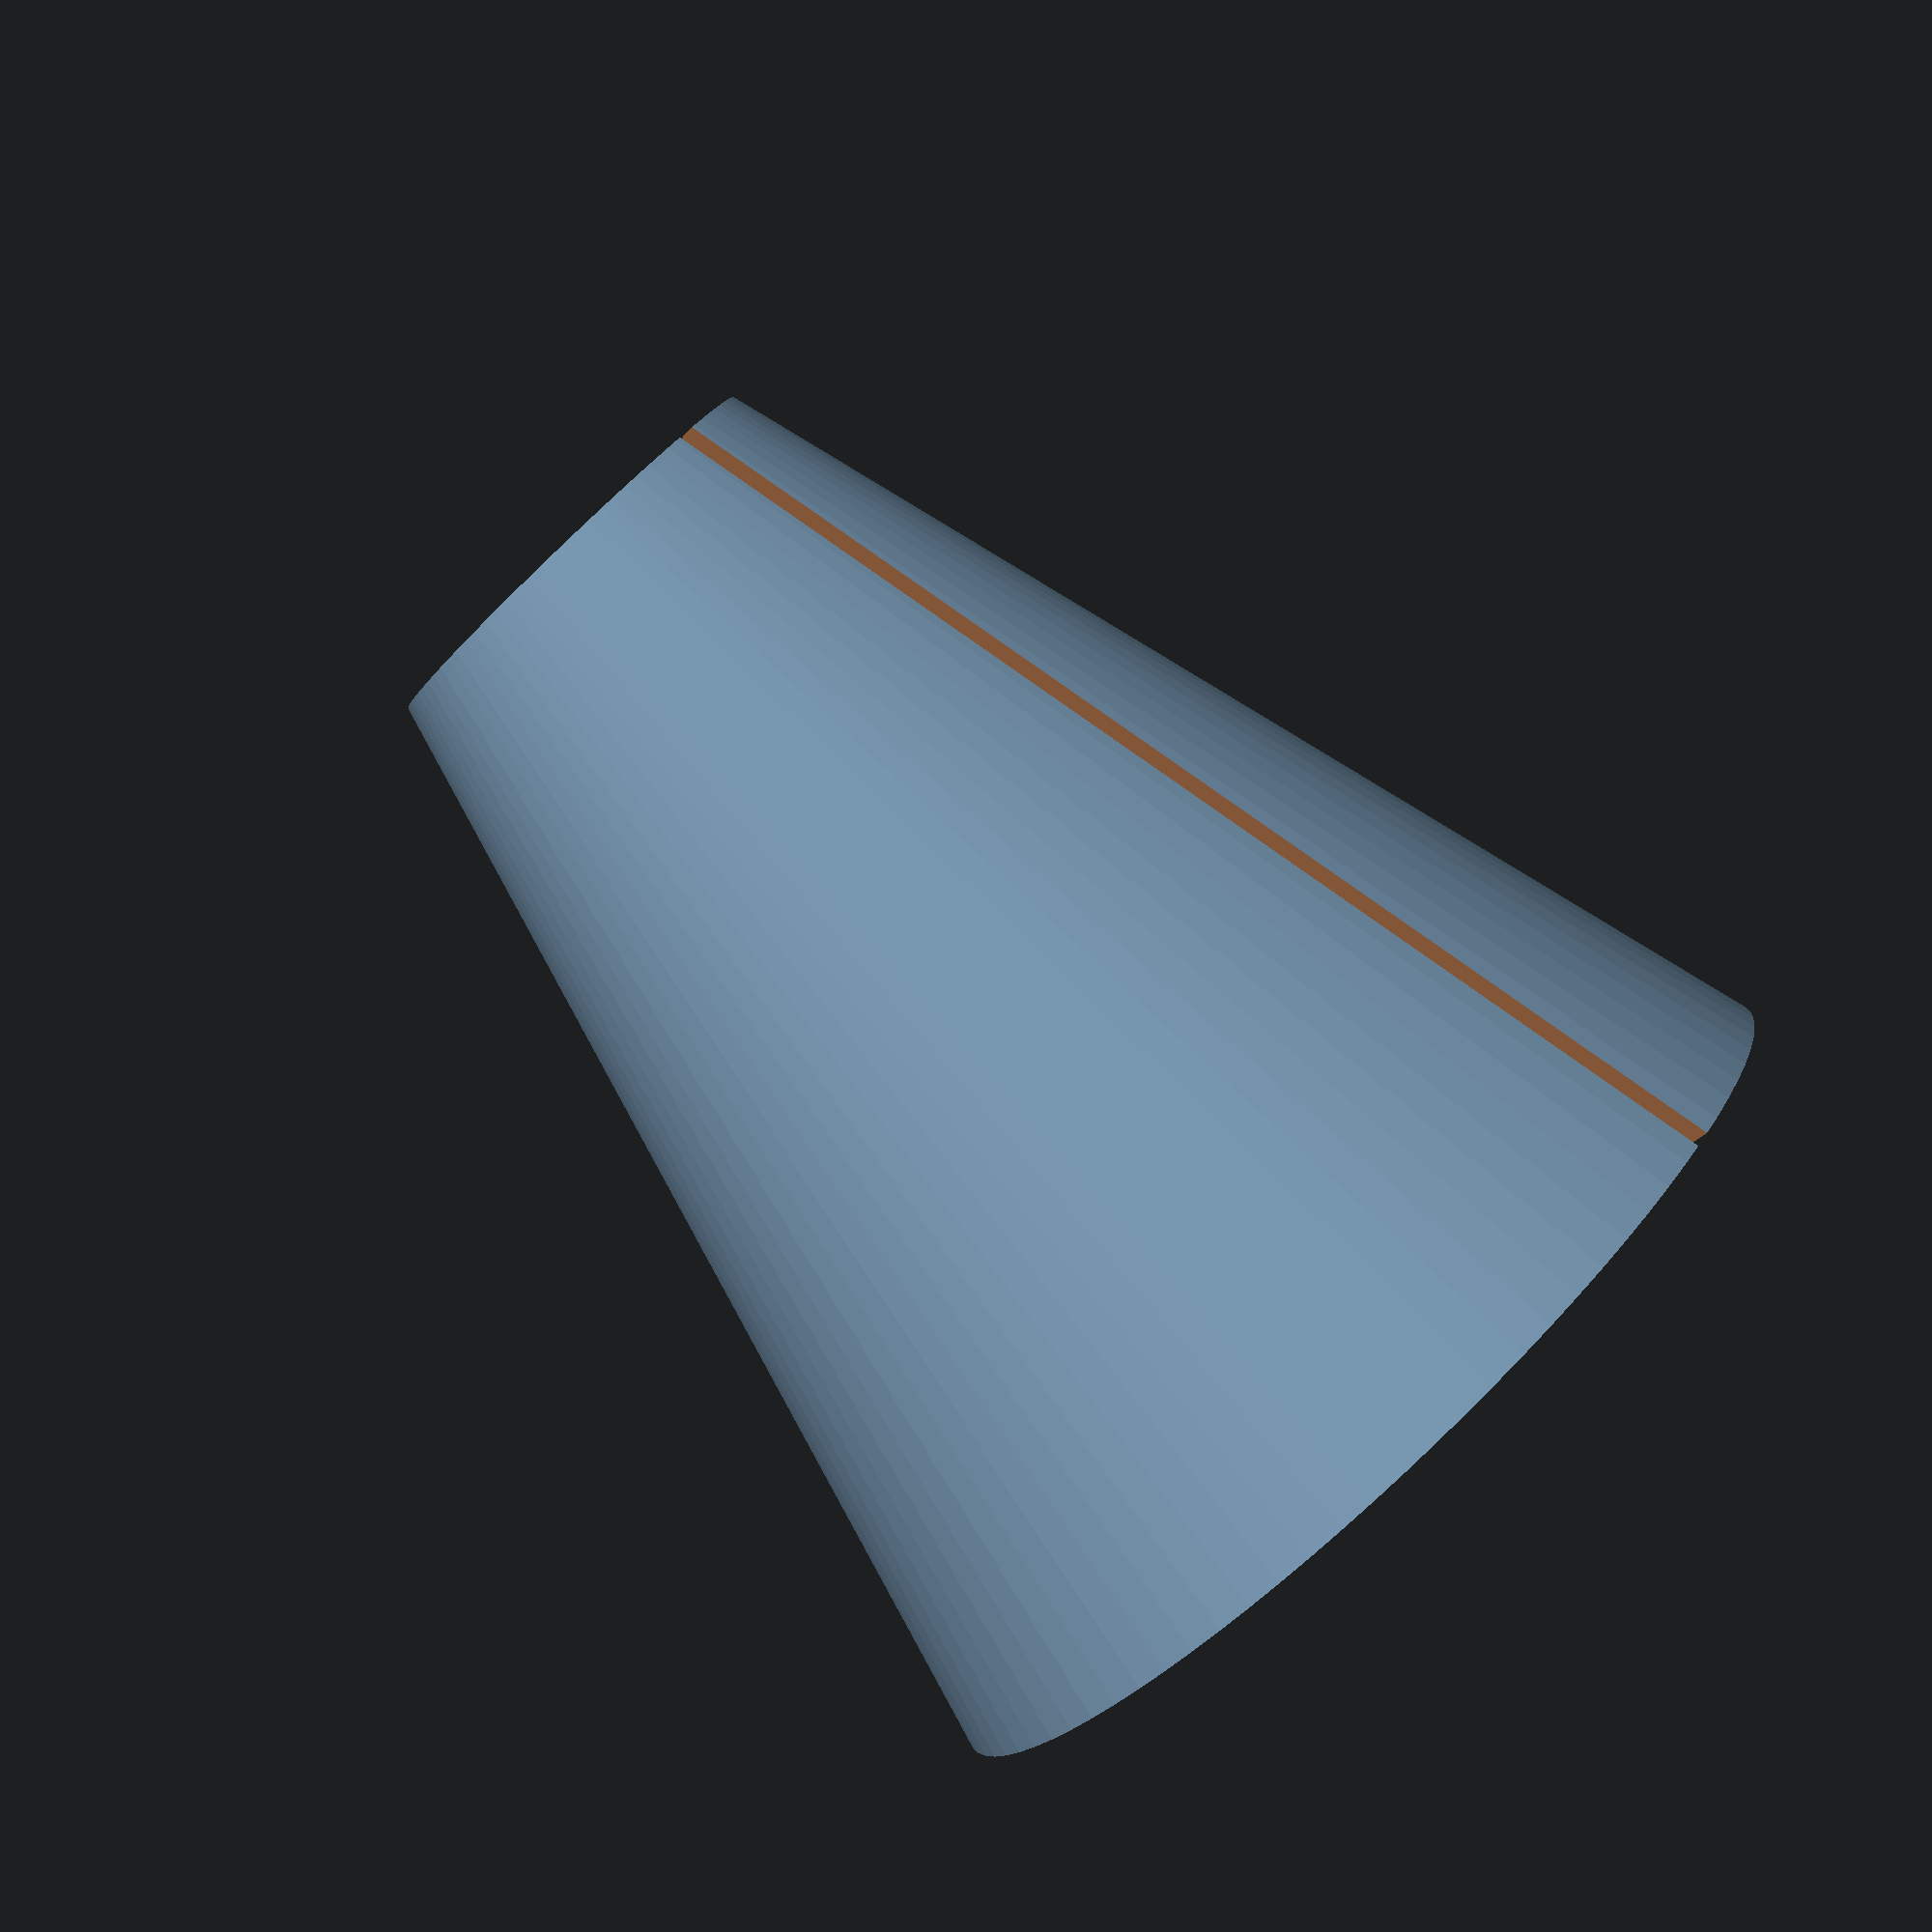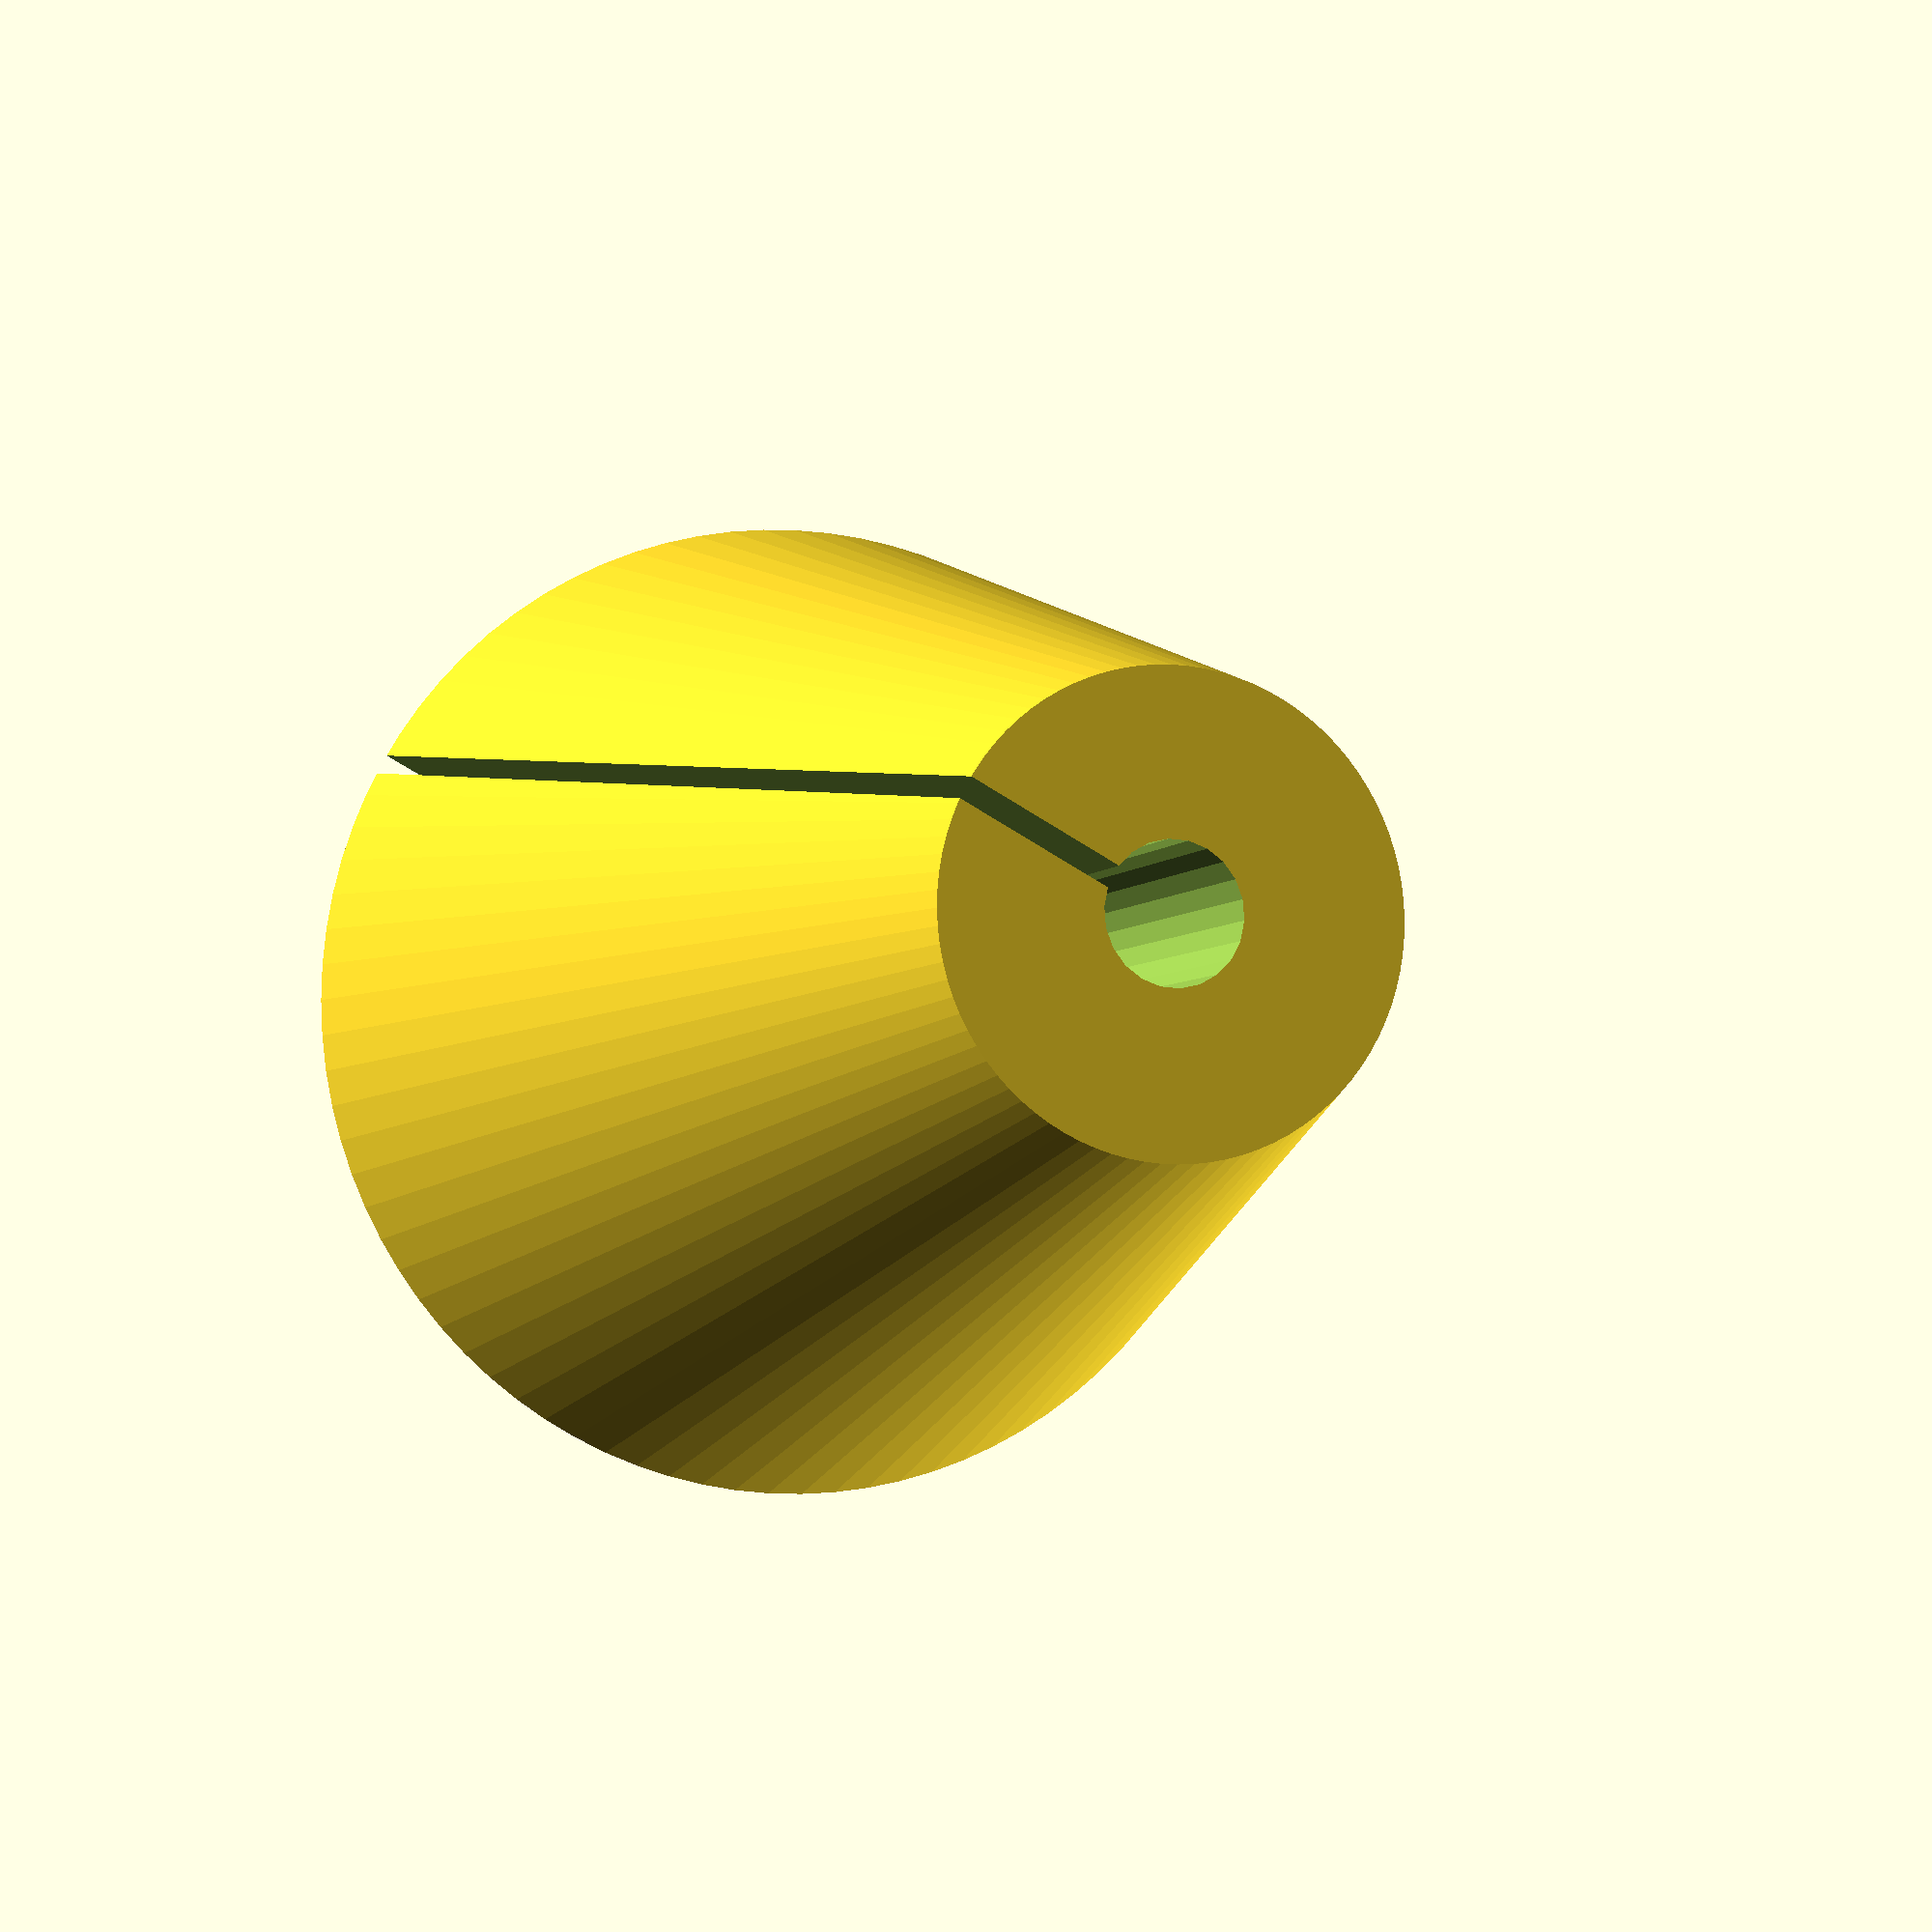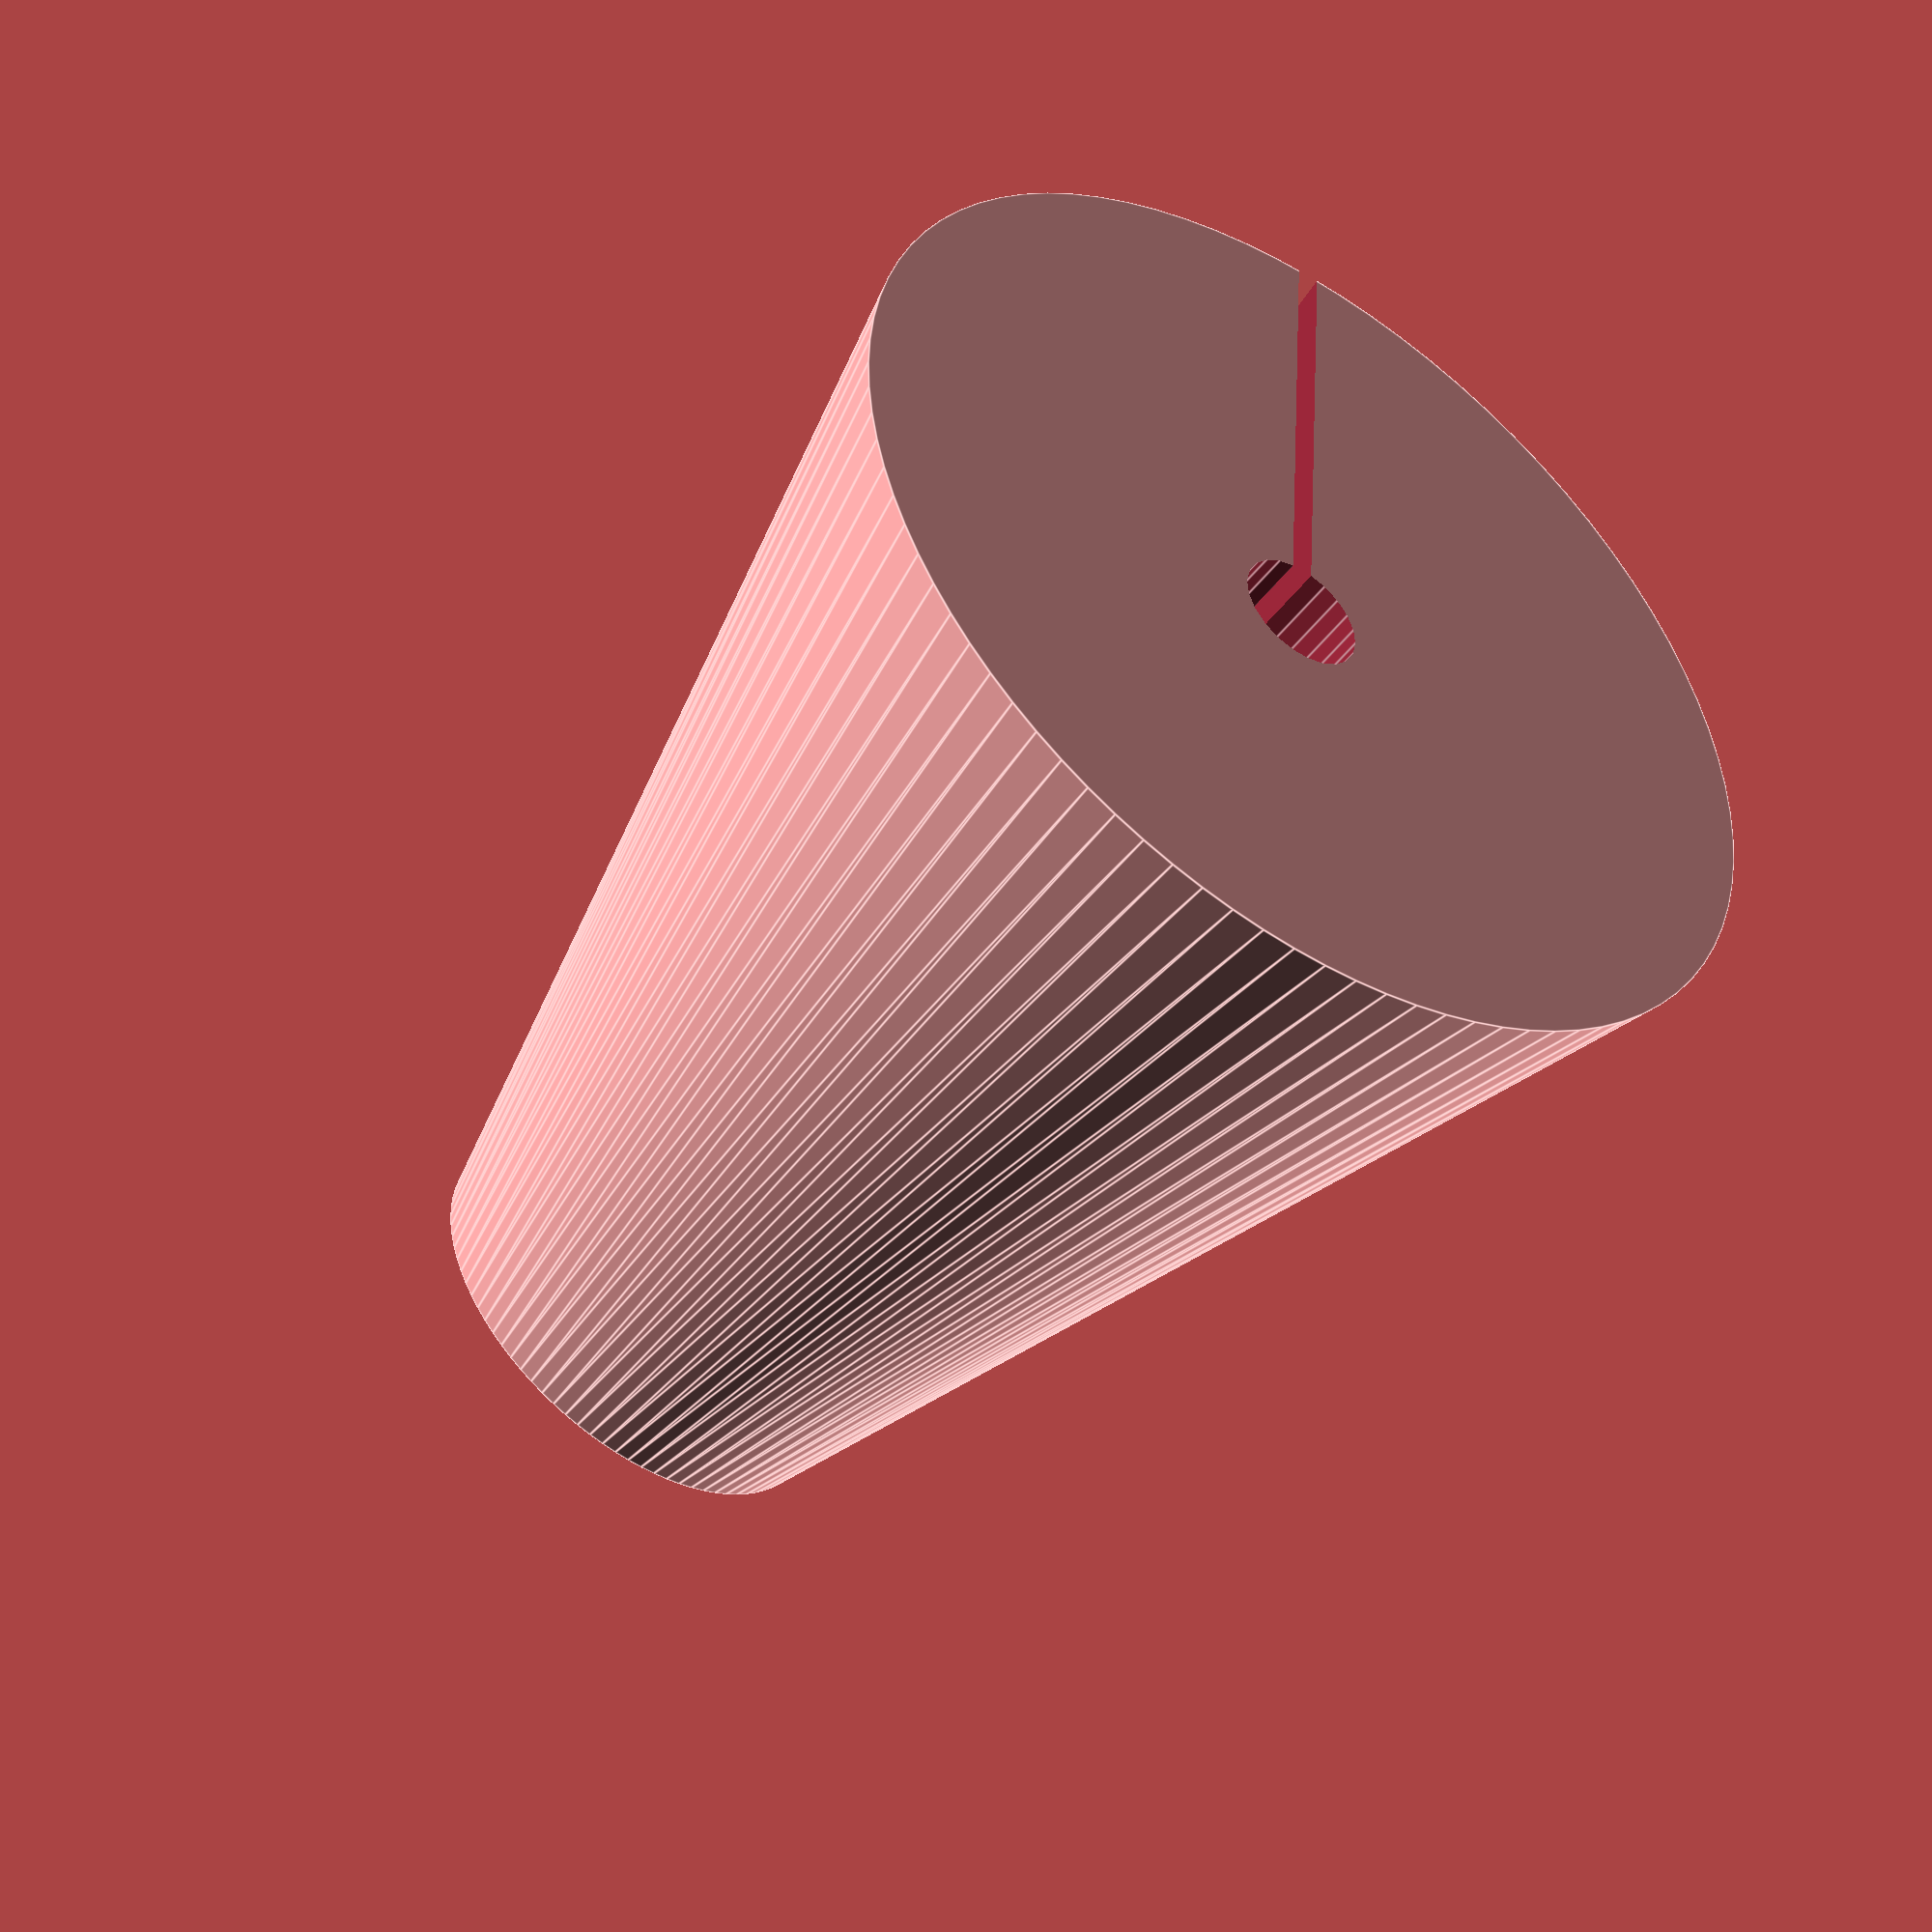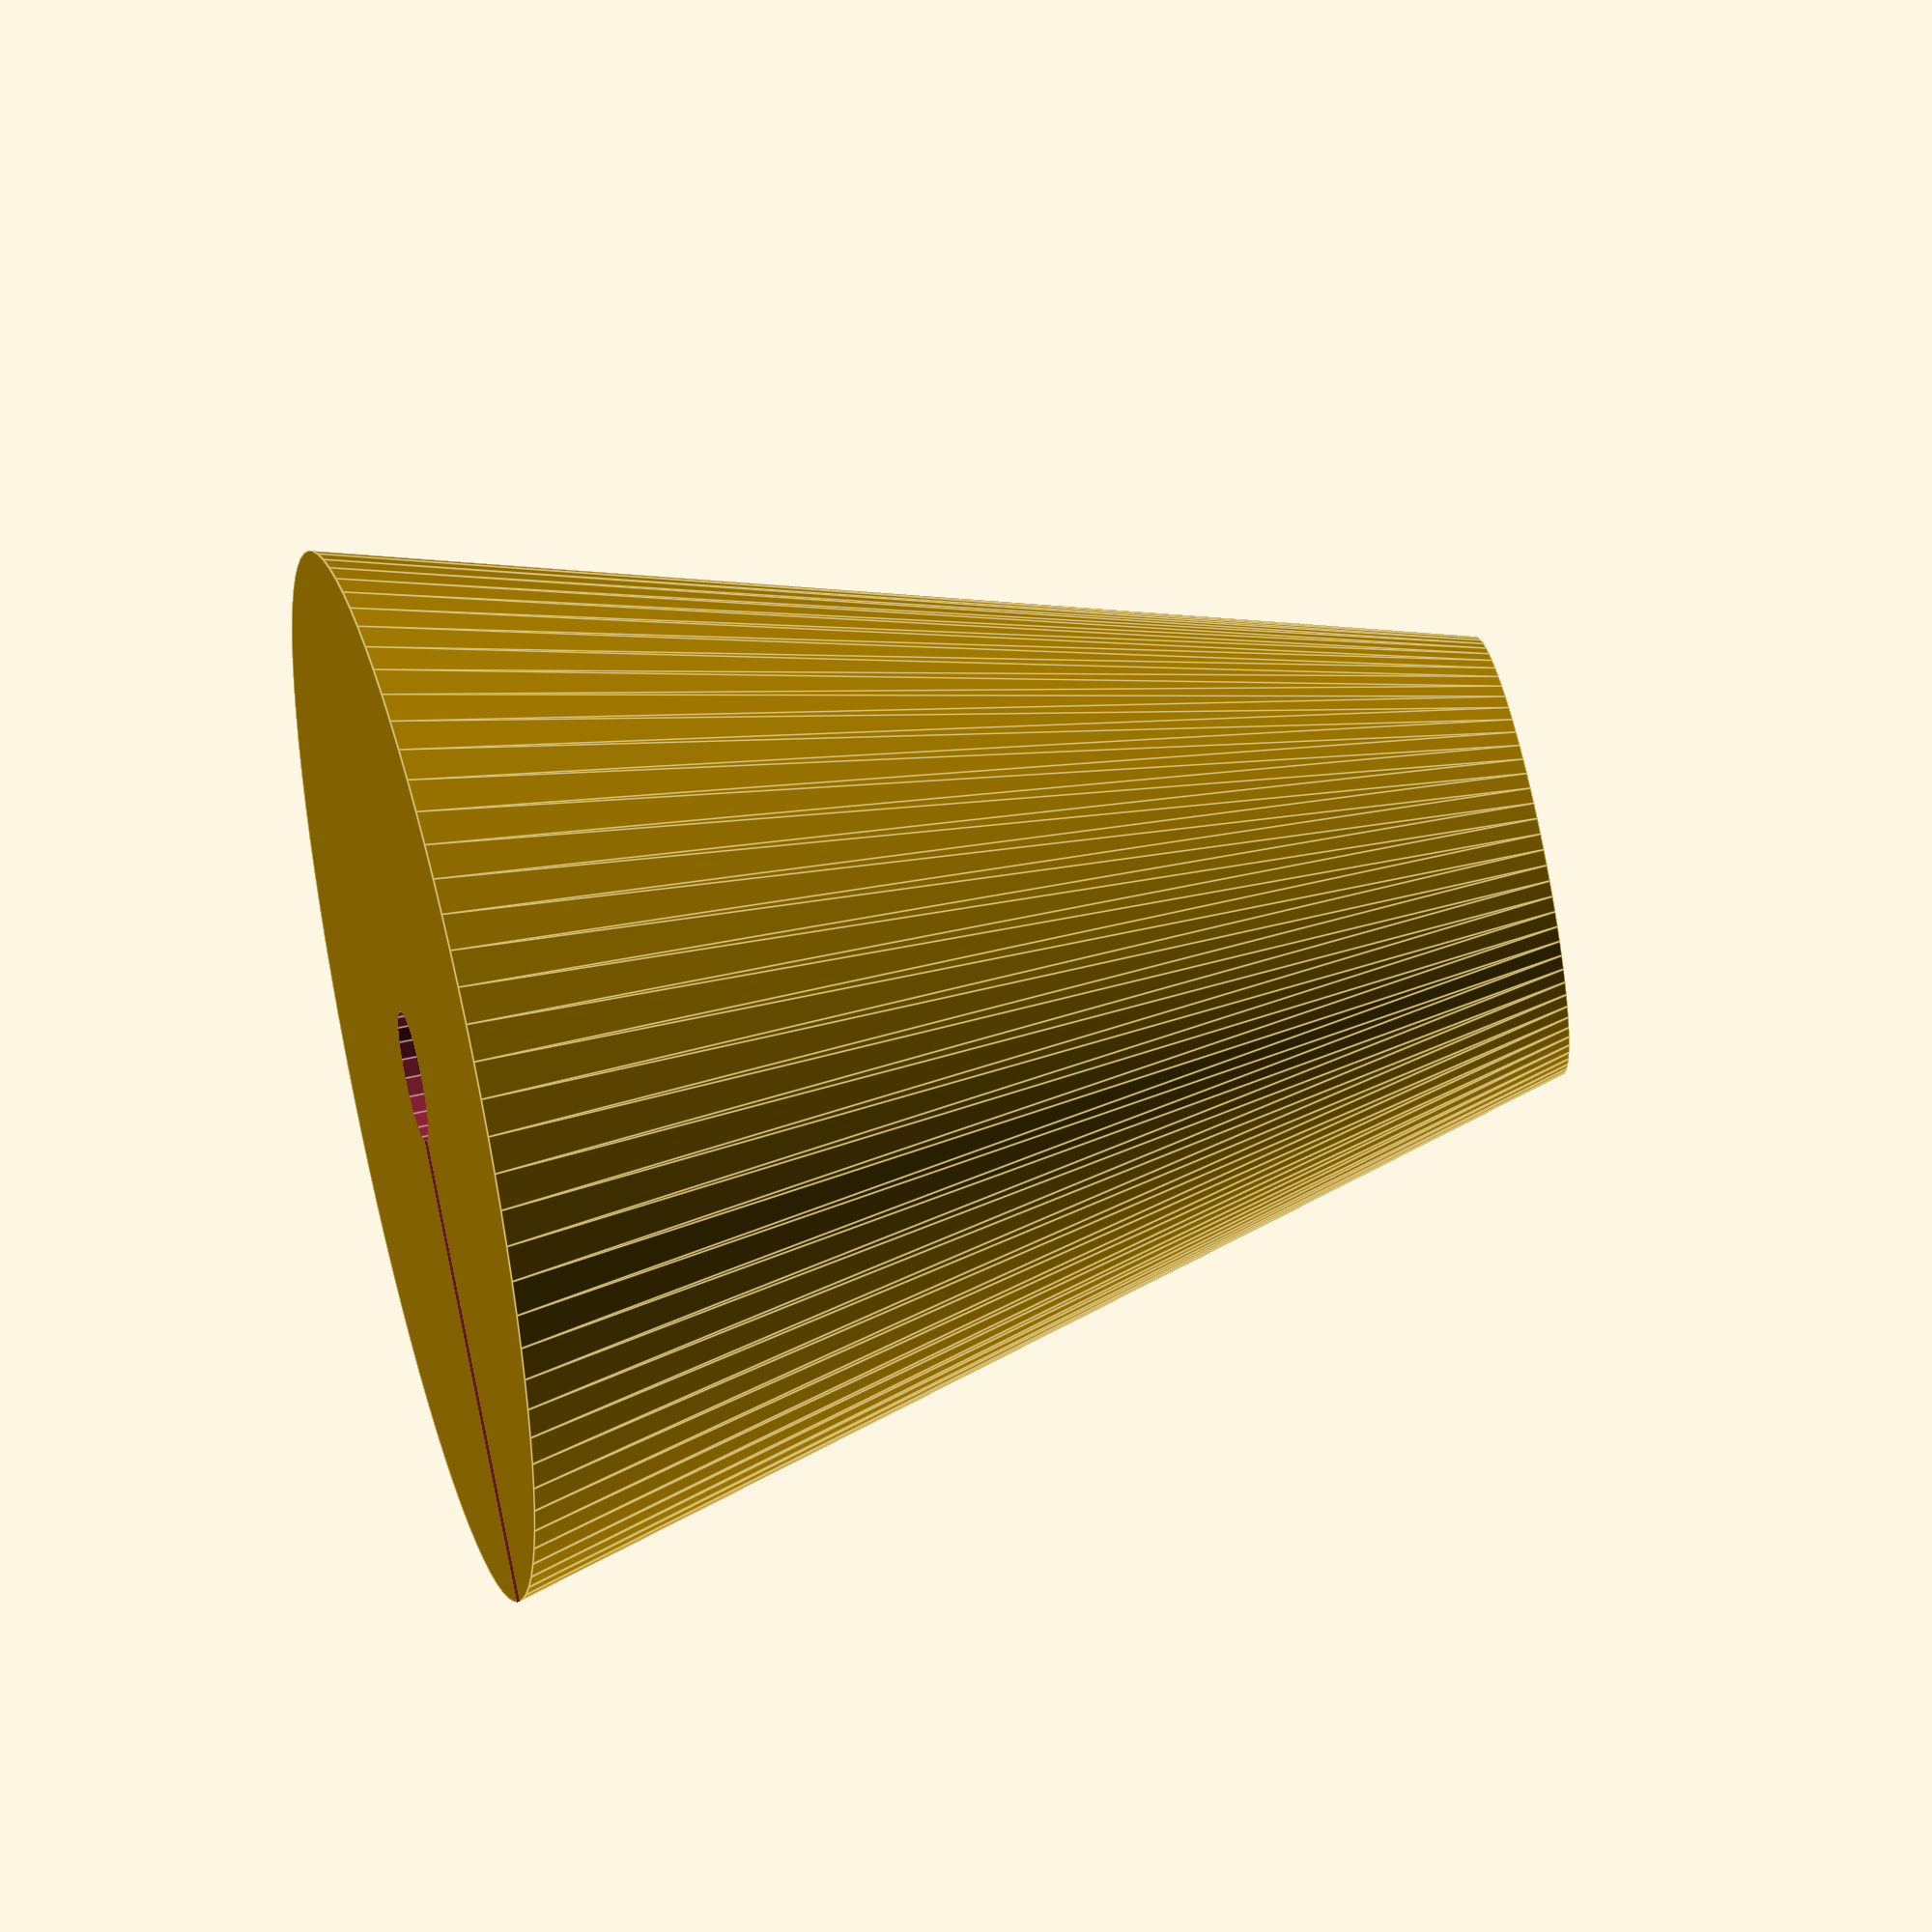
<openscad>
//======================================================================
// WallPlug.scad
//
// Plug for passing cable through wall.
//
// DrTomFlint 9 April 2023
//
//======================================================================


//----------------------------------------------------------------------
module plug1(){

	difference(){
		// main body
		cylinder(r1=12,r2=5.0,h=25.4,$fn=88);
		// bore for fiber optic cable
		cylinder(r=1.5,h=70,center=true,$fn=22);
		// slot for inserting cable
		translate([-0.25,0,-1])
		cube([0.5,30,30]);
	}
	
}

//======================================================================

plug1();

//======================================================================




</openscad>
<views>
elev=264.9 azim=310.7 roll=136.4 proj=p view=solid
elev=5.0 azim=298.1 roll=340.9 proj=p view=solid
elev=230.6 azim=179.1 roll=36.2 proj=o view=edges
elev=120.9 azim=60.0 roll=283.1 proj=o view=edges
</views>
